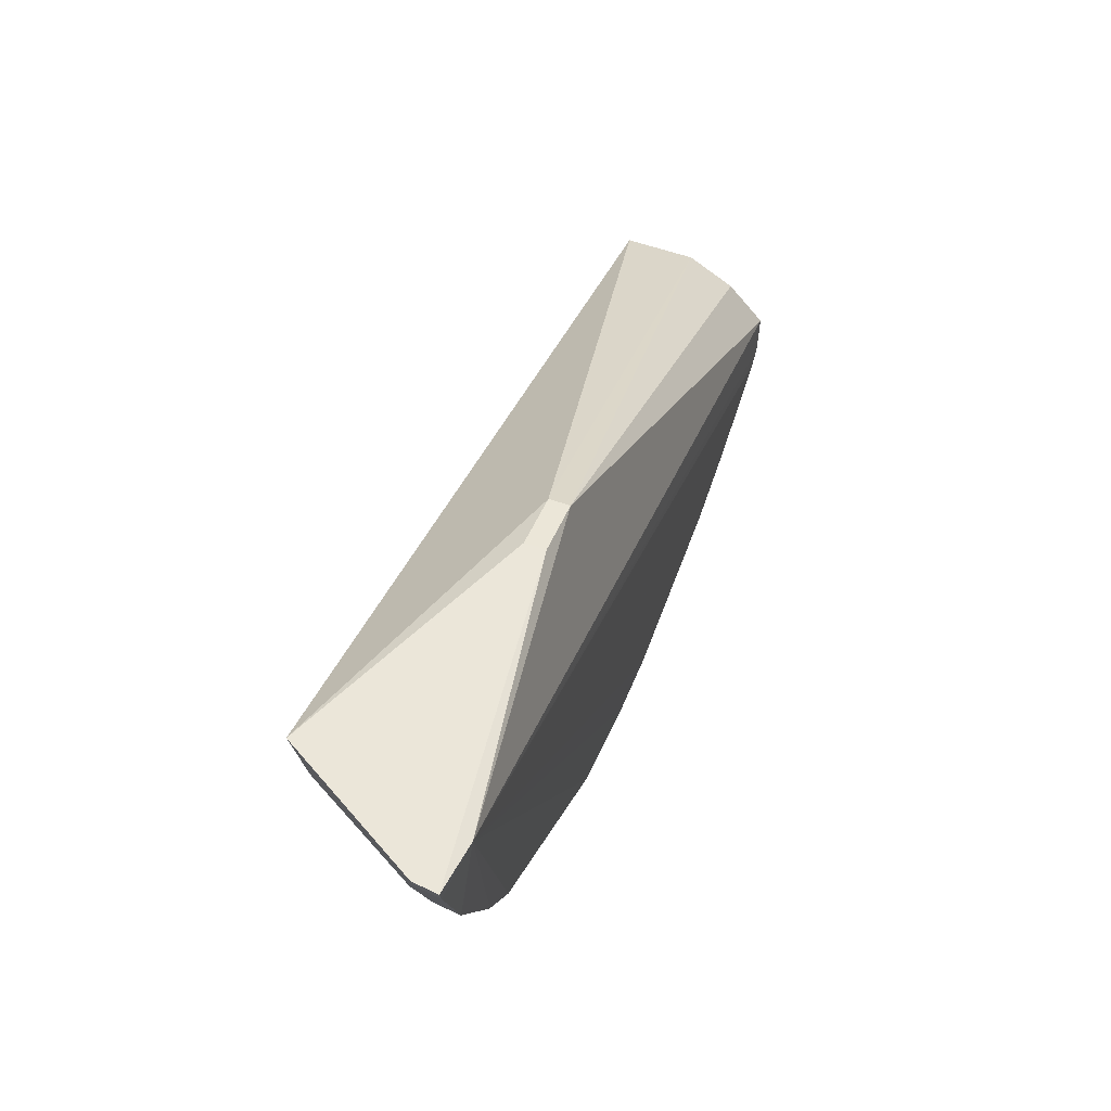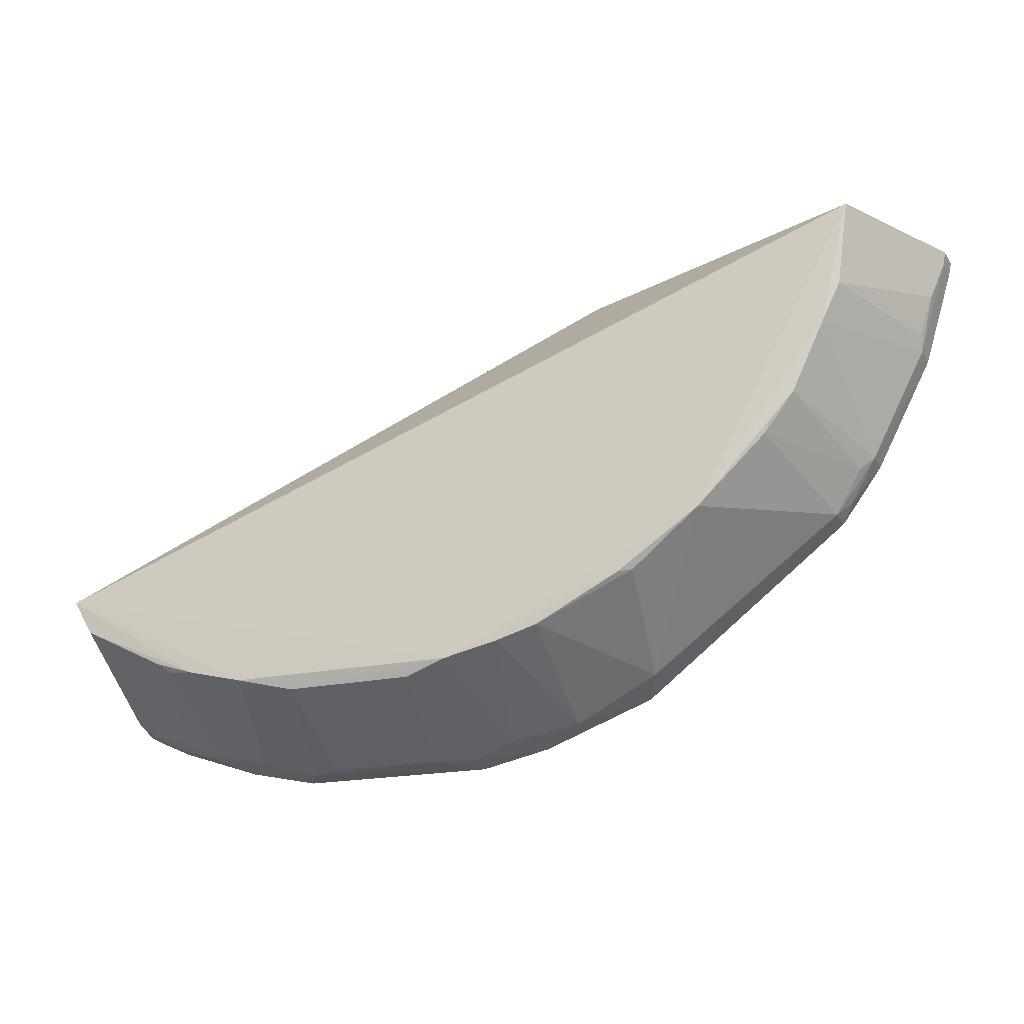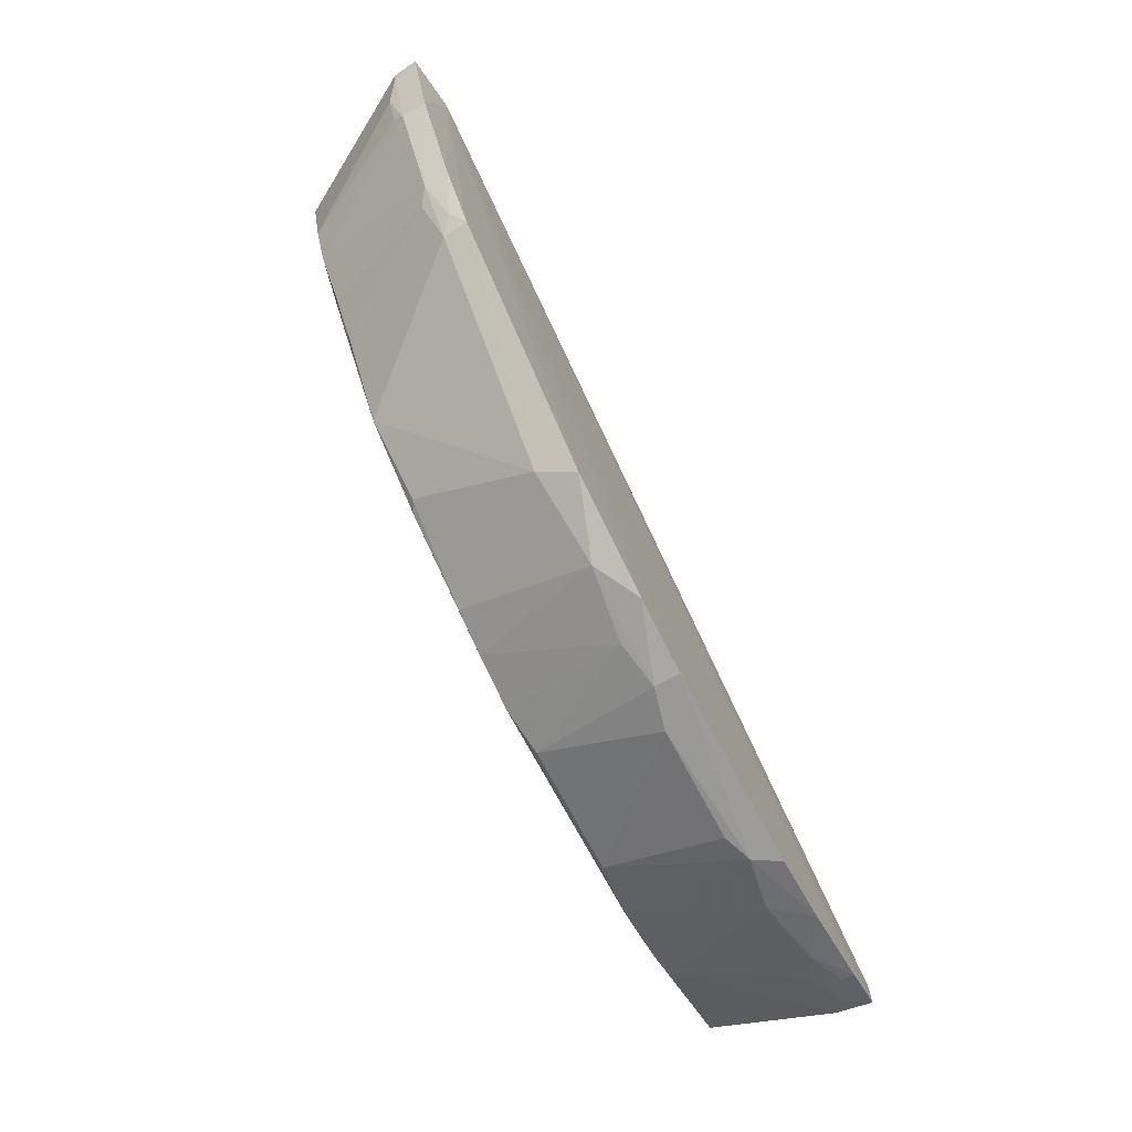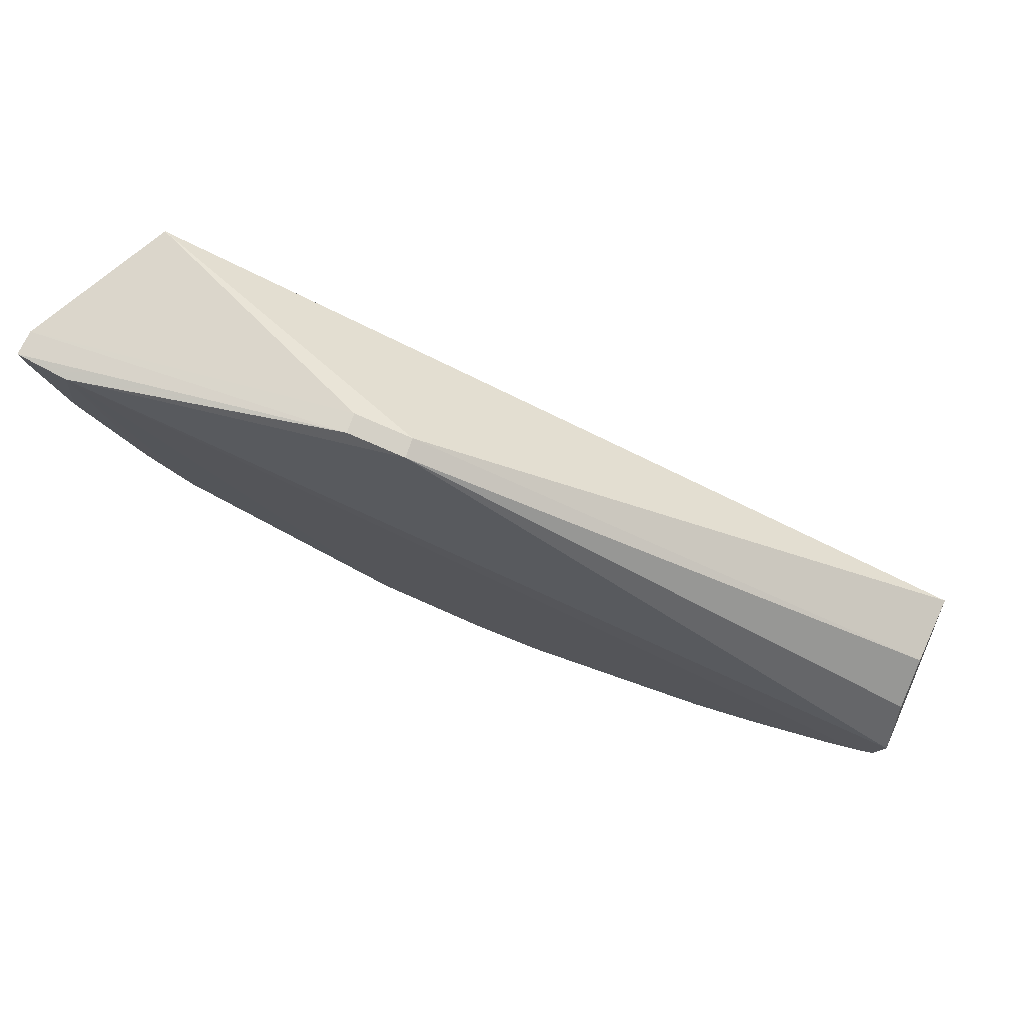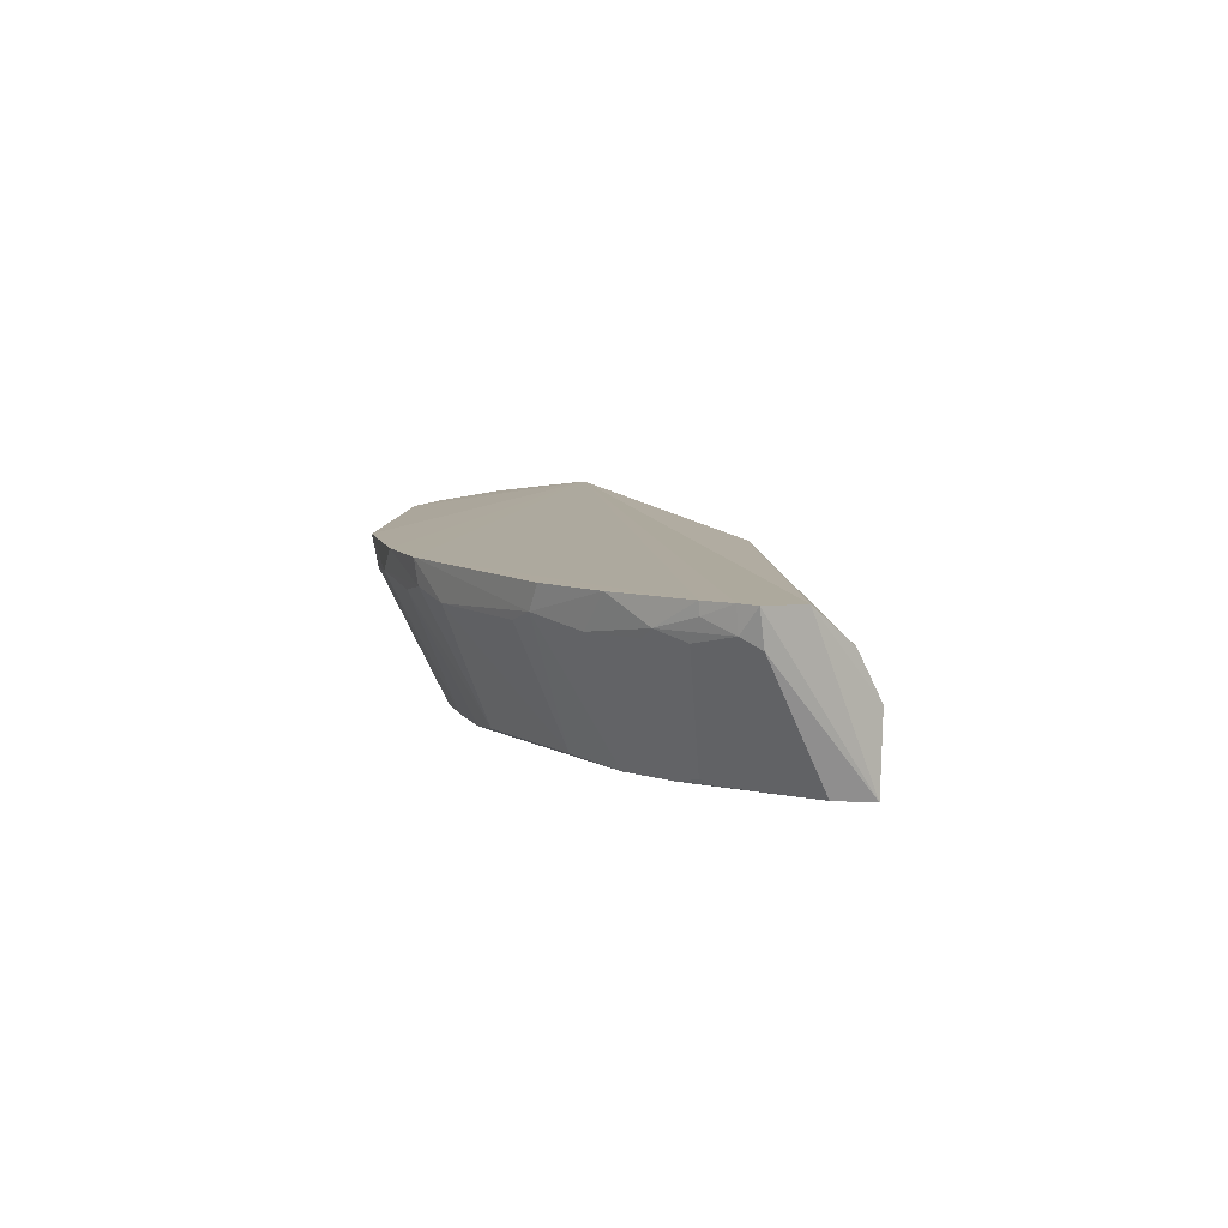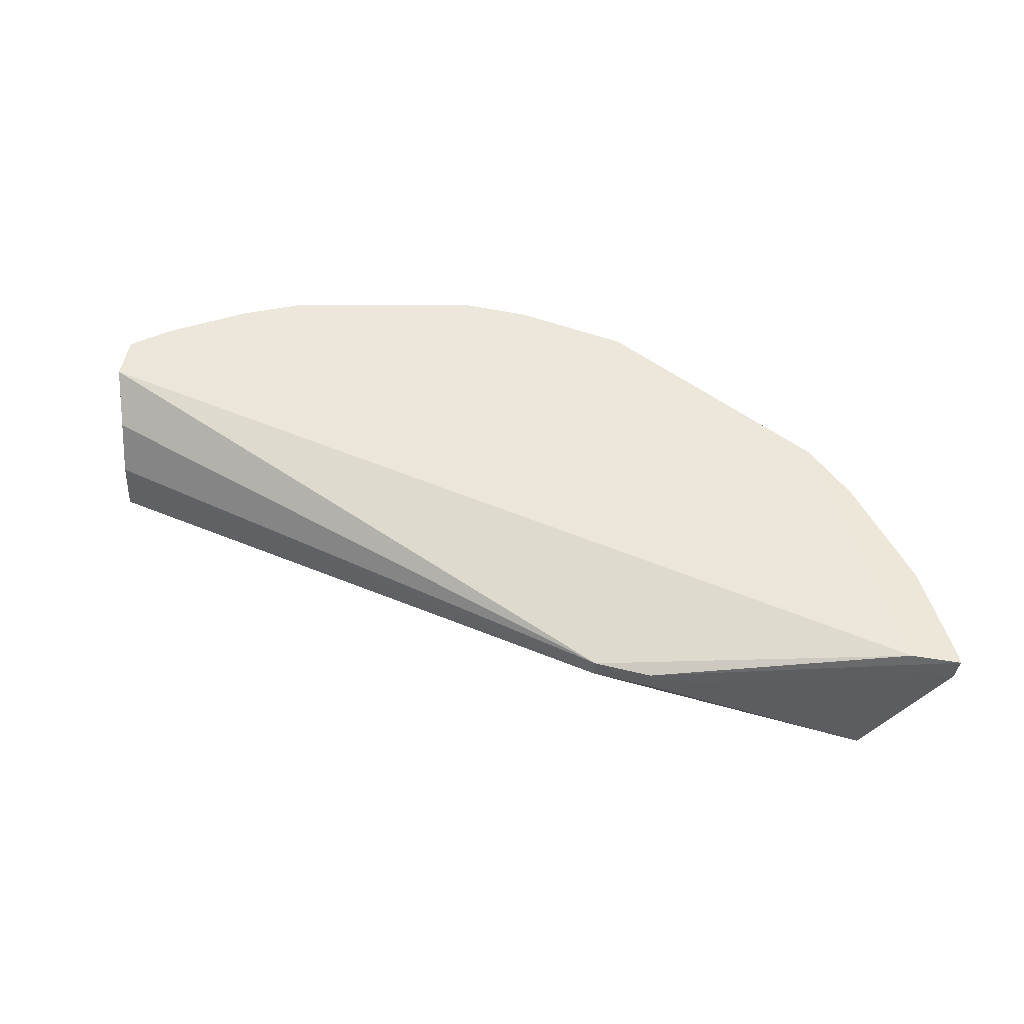
<metadata>
{"format":"obj","ext":"obj","renderer":"f3d","projection":"perspective","resolution":1024,"background":"white","views":[{"elev":57.5,"azim":-69.8,"up":"+Y"},{"elev":-21.4,"azim":-160.9,"up":"+Y"},{"elev":-72.0,"azim":-61.9,"up":"+Y"},{"elev":74.2,"azim":19.6,"up":"+Y"},{"elev":8.6,"azim":54.9,"up":"+Z"},{"elev":52.6,"azim":-179.6,"up":"+Z"}]}
</metadata>
<code>
v 0.03224 -0.002235 0.009146
v 0.03174 -0.004692 0.009228
v 0.03252 0.001754 -0.0002248
v -0.01894 0.02075 0.009616
v 0.007729 -0.004289 -0.0001359
v -0.01711 0.02088 -0.0003194
v 6.677e-05 0.02 0.007374
v -0.00752 0.003191 -9.139e-05
v 0.02096 -0.004358 -0.0001266
v 0.01764 -0.005134 0.0002565
v 0.03204 0.00232 0.004128
v 6.008e-05 0.02 0.006192
v -0.003297 0.02085 0.007348
v -0.02195 0.02097 0.009207
v -0.002684 -0.0002007 -6.326e-05
v 0.02908 -0.005974 0.009261
v 0.008624 -0.008589 0.009266
v -0.02178 0.02101 0.007765
v 0.03197 0.0006967 0.006953
v -0.003301 0.02084 0.006165
v 0.03161 -0.004289 0.007171
v 0.03141 -0.00026 -8.889e-05
v 0.02422 -0.003538 -0.0001145
v 0.02252 -0.007617 0.007157
v 0.02572 -0.003335 0.0002565
v 0.004626 -0.003541 -6.399e-05
v 0.002217 -0.002786 1.024e-05
v -0.002834 -0.004289 0.0072
v -0.01415 0.004709 0.007771
v -0.01429 0.004628 0.009218
v 0.0193 -0.008503 0.007771
v 0.01106 -0.008418 0.007179
v 0.01029 -0.005071 0.0002565
v 0.03075 -0.005194 0.009259
v -0.001982 -0.00517 0.00925
v -0.01153 0.007306 0.0002645
v 0.02653 -0.002772 -2.316e-05
v 0.006184 -0.007589 0.007241
v -0.003508 -3.181e-05 0.0002793
v 0.01767 -0.008395 0.007163
v 0.02013 -0.008582 0.009242
v 0.03068 -0.005023 0.007771
v 0.004538 -0.007679 0.009264
v -0.0167 0.007971 0.009212
v -0.02004 0.01448 0.009233
v -0.0166 0.008036 0.007771
v -0.02179 0.02021 0.009226
v -0.02079 0.0178 0.007131
v -0.01636 0.016 3.21e-05
v -0.01995 0.01533 0.007166
v -0.01524 0.01365 -1.73e-06
v -0.01329 0.009671 0.0002565
v -0.01184 0.007997 0.0001028
v -0.01577 0.007233 0.007186
v -0.0199 0.01453 0.007771
v -0.01496 0.005578 0.008478
v 0.0258 -0.006708 0.007179
v 0.02663 -0.006726 0.007771
v 0.008702 -0.008375 0.007771
v 0.002149 -0.006701 0.007771
v 0.02421 -0.007674 0.009244
v 0.02905 -0.005913 0.008523
v 0.02826 -0.005832 0.007206
v -0.02163 0.02017 0.007771
f 1 2 3
f 4 2 1
f 5 6 3
f 7 4 1
f 8 6 5
f 9 5 3
f 9 10 5
f 11 1 3
f 12 3 6
f 12 11 3
f 12 7 11
f 13 14 4
f 13 4 7
f 13 7 12
f 15 8 5
f 16 4 17
f 18 14 13
f 19 11 7
f 19 7 1
f 19 1 11
f 20 13 12
f 20 12 6
f 20 18 13
f 20 6 18
f 21 22 3
f 21 3 2
f 23 9 3
f 23 3 22
f 23 24 9
f 23 25 24
f 26 15 5
f 26 27 15
f 28 29 8
f 28 30 29
f 31 10 9
f 31 9 24
f 31 17 32
f 33 5 10
f 33 10 32
f 34 2 4
f 34 4 16
f 35 4 30
f 35 30 28
f 36 8 29
f 37 23 22
f 37 25 23
f 37 21 25
f 37 22 21
f 38 26 5
f 38 5 33
f 39 28 8
f 39 8 15
f 39 15 27
f 39 27 28
f 40 31 32
f 40 32 10
f 40 10 31
f 41 16 17
f 41 17 31
f 42 21 2
f 42 2 34
f 43 17 4
f 43 4 35
f 44 30 4
f 44 4 45
f 44 45 46
f 47 45 4
f 47 4 14
f 48 49 50
f 51 49 6
f 51 6 8
f 51 52 46
f 51 50 49
f 53 36 52
f 53 8 36
f 53 51 8
f 53 52 51
f 54 36 29
f 54 52 36
f 54 46 52
f 54 29 46
f 55 46 45
f 55 51 46
f 55 50 51
f 55 48 50
f 56 46 29
f 56 29 30
f 56 44 46
f 56 30 44
f 57 58 24
f 57 24 25
f 57 25 58
f 59 32 17
f 59 17 43
f 59 38 33
f 59 33 32
f 60 28 27
f 60 27 26
f 60 26 38
f 60 59 43
f 60 38 59
f 60 43 35
f 60 35 28
f 61 58 16
f 61 16 41
f 61 24 58
f 61 41 31
f 61 31 24
f 62 42 34
f 62 34 16
f 62 16 58
f 62 58 42
f 63 42 58
f 63 58 25
f 63 25 21
f 63 21 42
f 64 47 14
f 64 14 18
f 64 18 6
f 64 6 49
f 64 49 48
f 64 48 55
f 64 55 45
f 64 45 47

</code>
